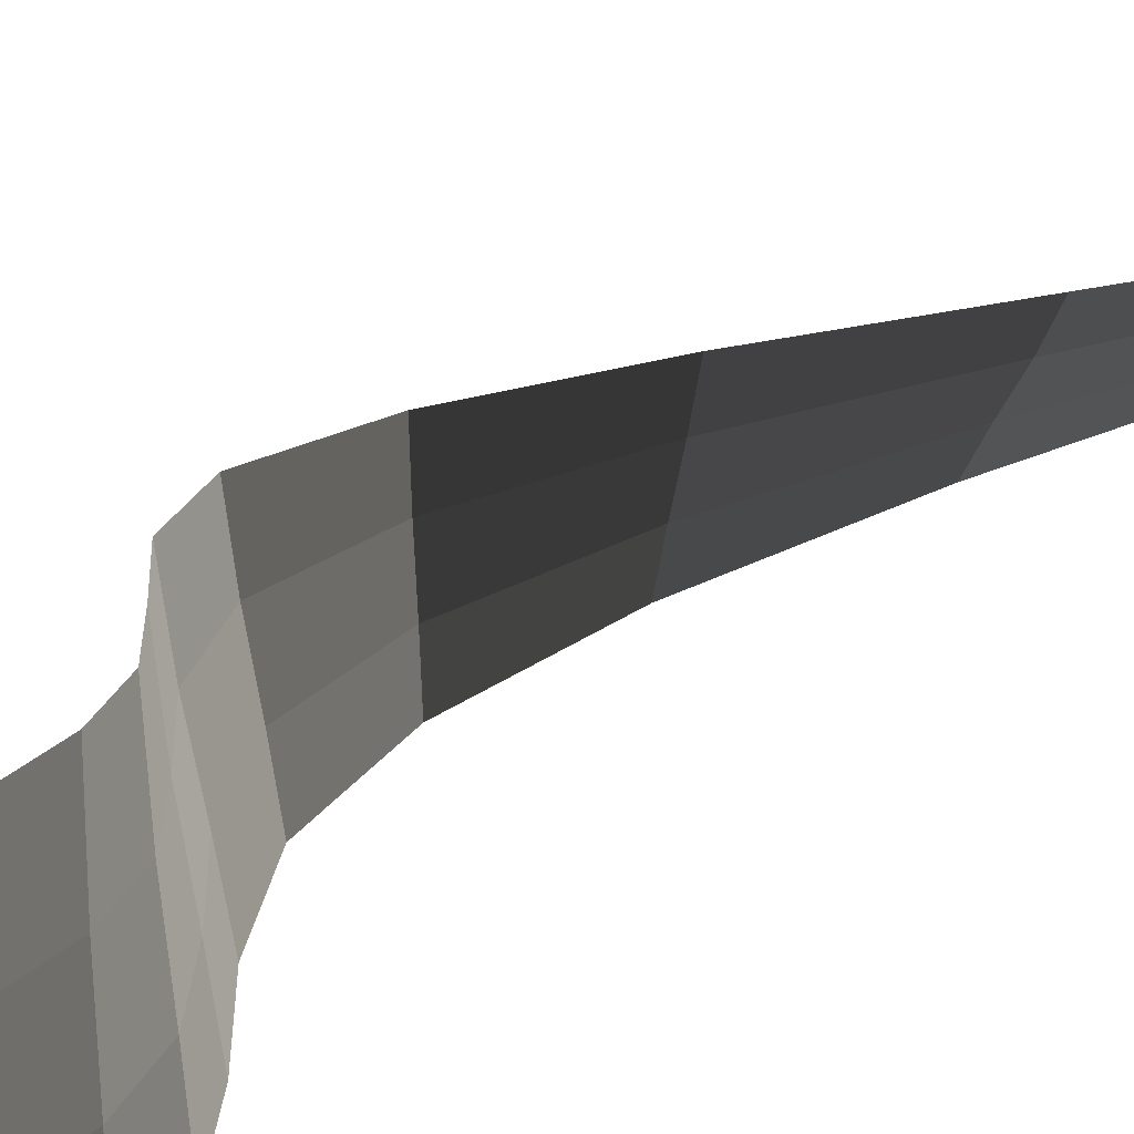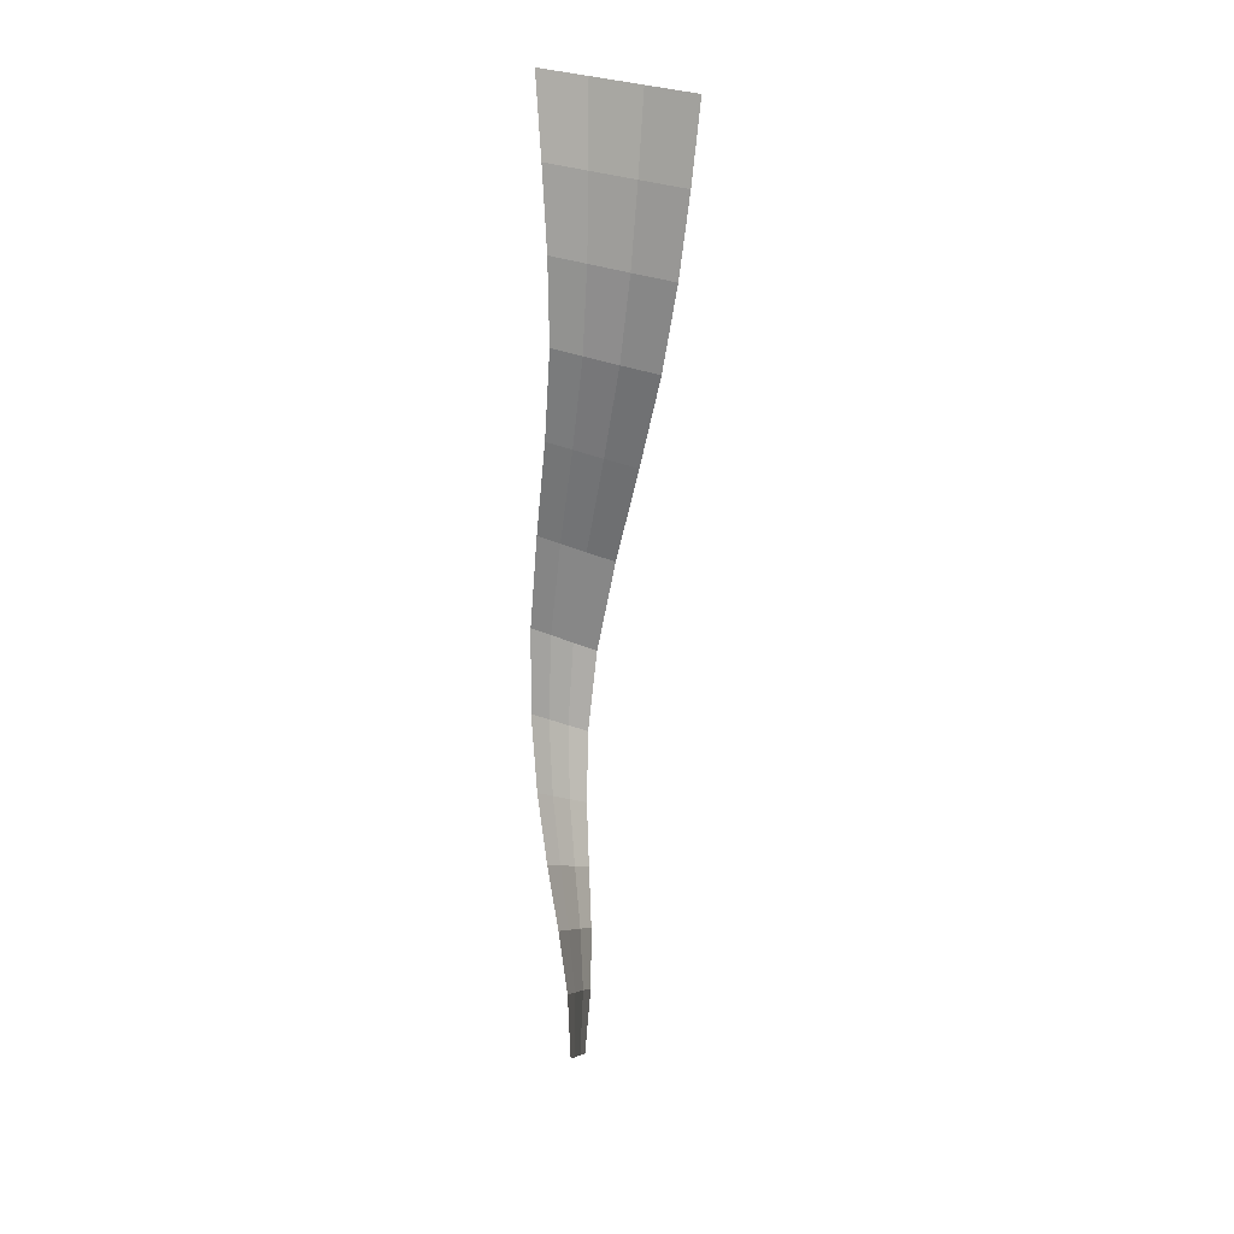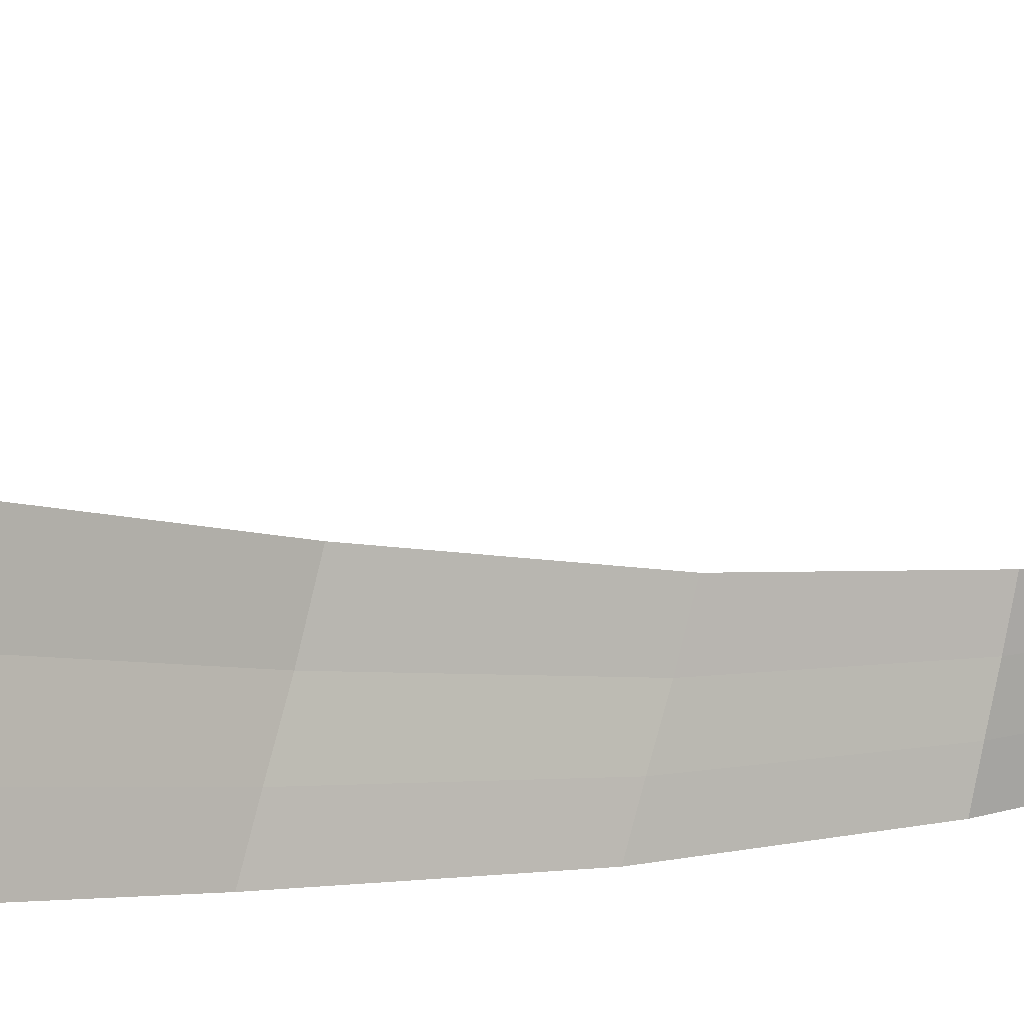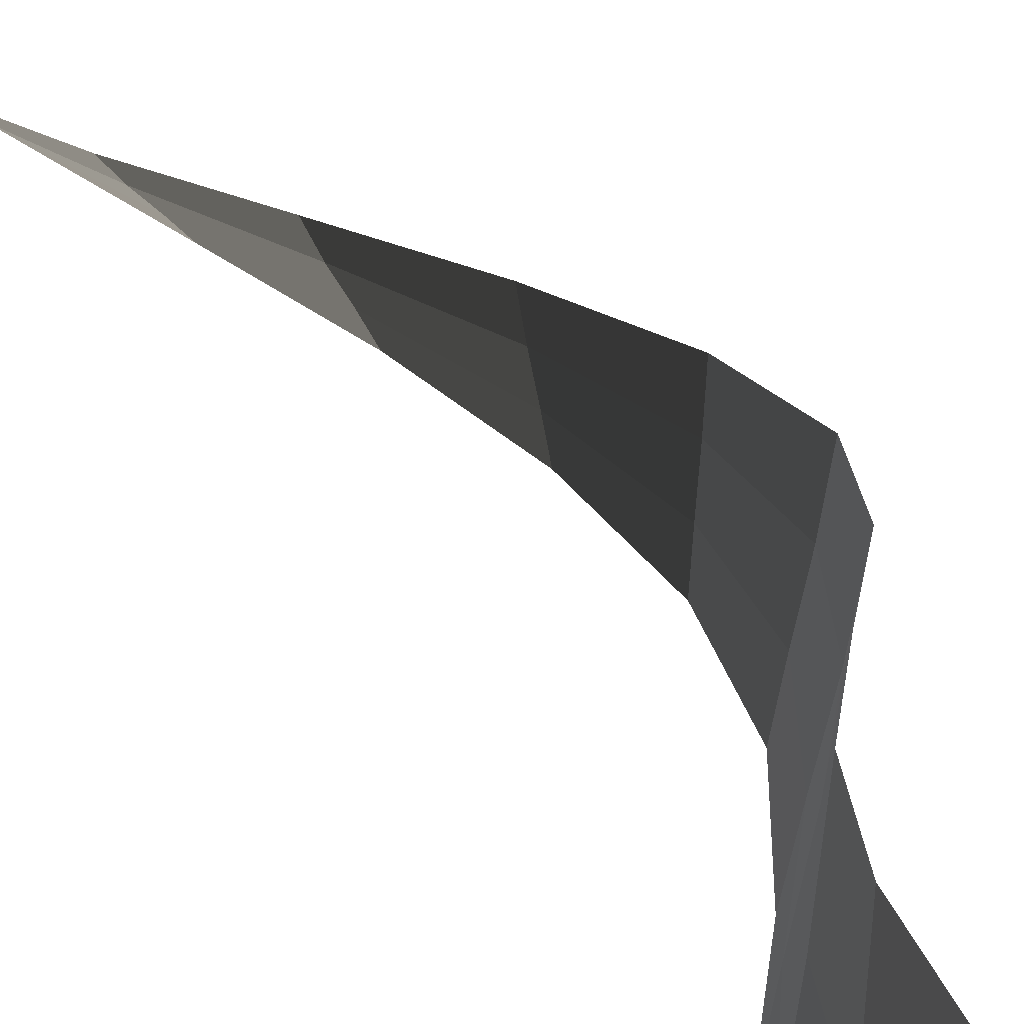
<metadata>
{"format":"obj","ext":"obj","renderer":"f3d","projection":"perspective","resolution":1024,"background":"white","views":[{"elev":-18.3,"azim":159.2,"up":"+Y"},{"elev":15.5,"azim":108.9,"up":"+Z"},{"elev":17.5,"azim":66.9,"up":"+Y"},{"elev":23.5,"azim":-12.5,"up":"+Y"}]}
</metadata>
<code>
v -0.371 3.94 0.618
v -0.3095 3.995 1.014
v -0.3423 3.925 0.6201
v -0.2709 3.967 1.018
v -0.1279 4.006 1.417
v -0.1671 4.049 1.411
v 0.0449 4.043 1.815
v 0.0149 4.104 1.807
v 0.2068 4.08 2.214
v 0.195 4.159 2.203
v 0.321 4.117 2.613
v 0.3307 4.216 2.599
v 0.3516 4.154 3.011
v 0.3792 4.276 2.994
v 0.2797 4.193 3.41
v 0.316 4.341 3.389
v 0.1533 4.23 3.809
v 0.1903 4.407 3.784
v 0.0372 4.265 4.208
v 0.0693 4.469 4.179
v -0.0191 4.295 4.607
v 0.0051 4.521 4.576
v -0.0278 4.326 5.007
v -0.0123 4.569 4.973
v -0 4.362 5.406
v -0 4.617 5.37
v -0.0461 4.092 5.04
v -0 4.111 5.441
v -0.0616 3.867 5.072
v -0 3.864 5.476
v -0.0476 4.084 4.637
v -0.0719 3.886 4.665
v -0.0278 4.326 5.007
v -0.0191 4.295 4.607
v 0.0372 4.265 4.208
v -0.0006 4.078 4.234
v -0.0327 3.908 4.258
v -0.0719 3.886 4.665
v 0.1098 4.068 3.832
v 0.0728 3.922 3.852
v 0.0372 4.265 4.208
v 0.1533 4.23 3.809
v 0.2797 4.193 3.41
v 0.2369 4.054 3.429
v 0.2006 3.928 3.447
v 0.0728 3.922 3.852
v 0.3191 4.037 3.028
v 0.2915 3.929 3.043
v 0.2797 4.193 3.41
v 0.3516 4.154 3.011
v 0.321 4.117 2.613
v 0.3095 4.019 2.627
v 0.2998 3.929 2.639
v 0.2915 3.929 3.043
v 0.2208 4.002 2.225
v 0.2326 3.929 2.235
v 0.321 4.117 2.613
v 0.2068 4.08 2.214
v 0.0449 4.043 1.815
v 0.0803 3.983 1.824
v 0.1104 3.928 1.831
v 0.2326 3.929 2.235
v -0.0818 3.964 1.423
v -0.0425 3.925 1.428
v 0.0449 4.043 1.815
v -0.1279 4.006 1.417
v -0.2709 3.967 1.018
v -0.2255 3.941 1.022
v -0.1869 3.916 1.025
v -0.0425 3.925 1.428
v -0.3084 3.91 0.6222
v -0.2796 3.896 0.6242
v -0.2709 3.967 1.018
v -0.3423 3.925 0.6201
g Group_001
f 1 2 4 3
f 4 2 6 5
f 5 6 8 7
f 7 8 10 9
f 9 10 12 11
f 11 12 14 13
f 13 14 16 15
f 15 16 18 17
f 17 18 20 19
f 19 20 22 21
f 21 22 24 23
f 23 24 26 25
f 23 25 28 27
f 27 28 30 29
f 27 29 32 31
f 27 31 34 33
f 34 31 36 35
f 36 31 38 37
f 36 37 40 39
f 36 39 42 41
f 42 39 44 43
f 44 39 46 45
f 44 45 48 47
f 44 47 50 49
f 50 47 52 51
f 52 47 54 53
f 52 53 56 55
f 52 55 58 57
f 58 55 60 59
f 60 55 62 61
f 60 61 64 63
f 60 63 66 65
f 66 63 68 67
f 68 63 70 69
f 68 69 72 71
f 68 71 74 73

</code>
